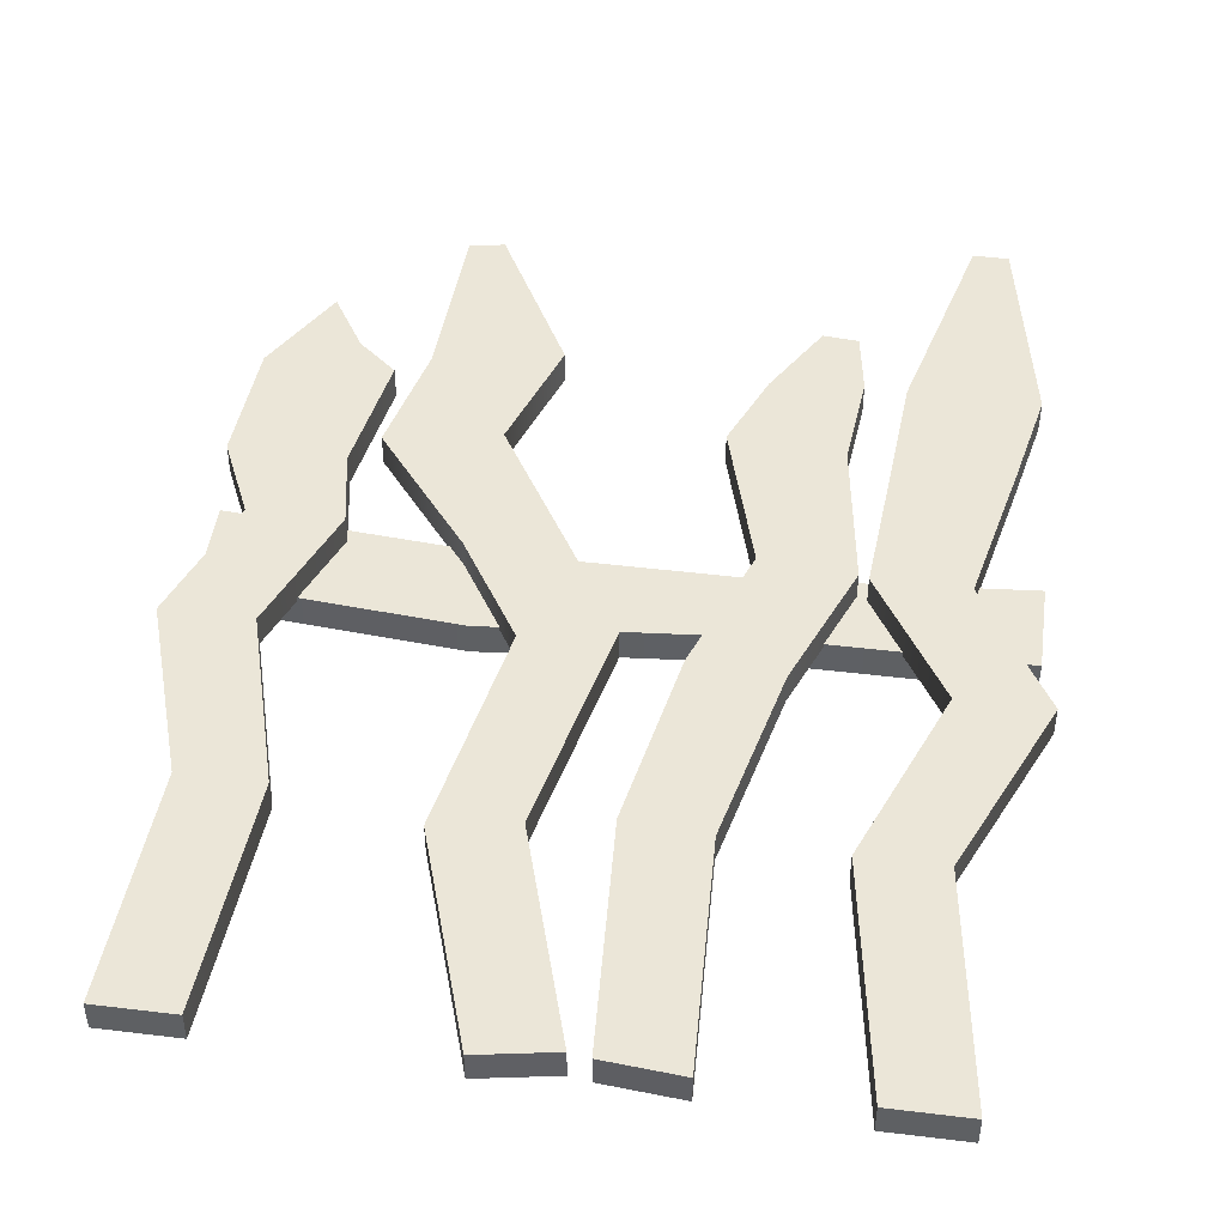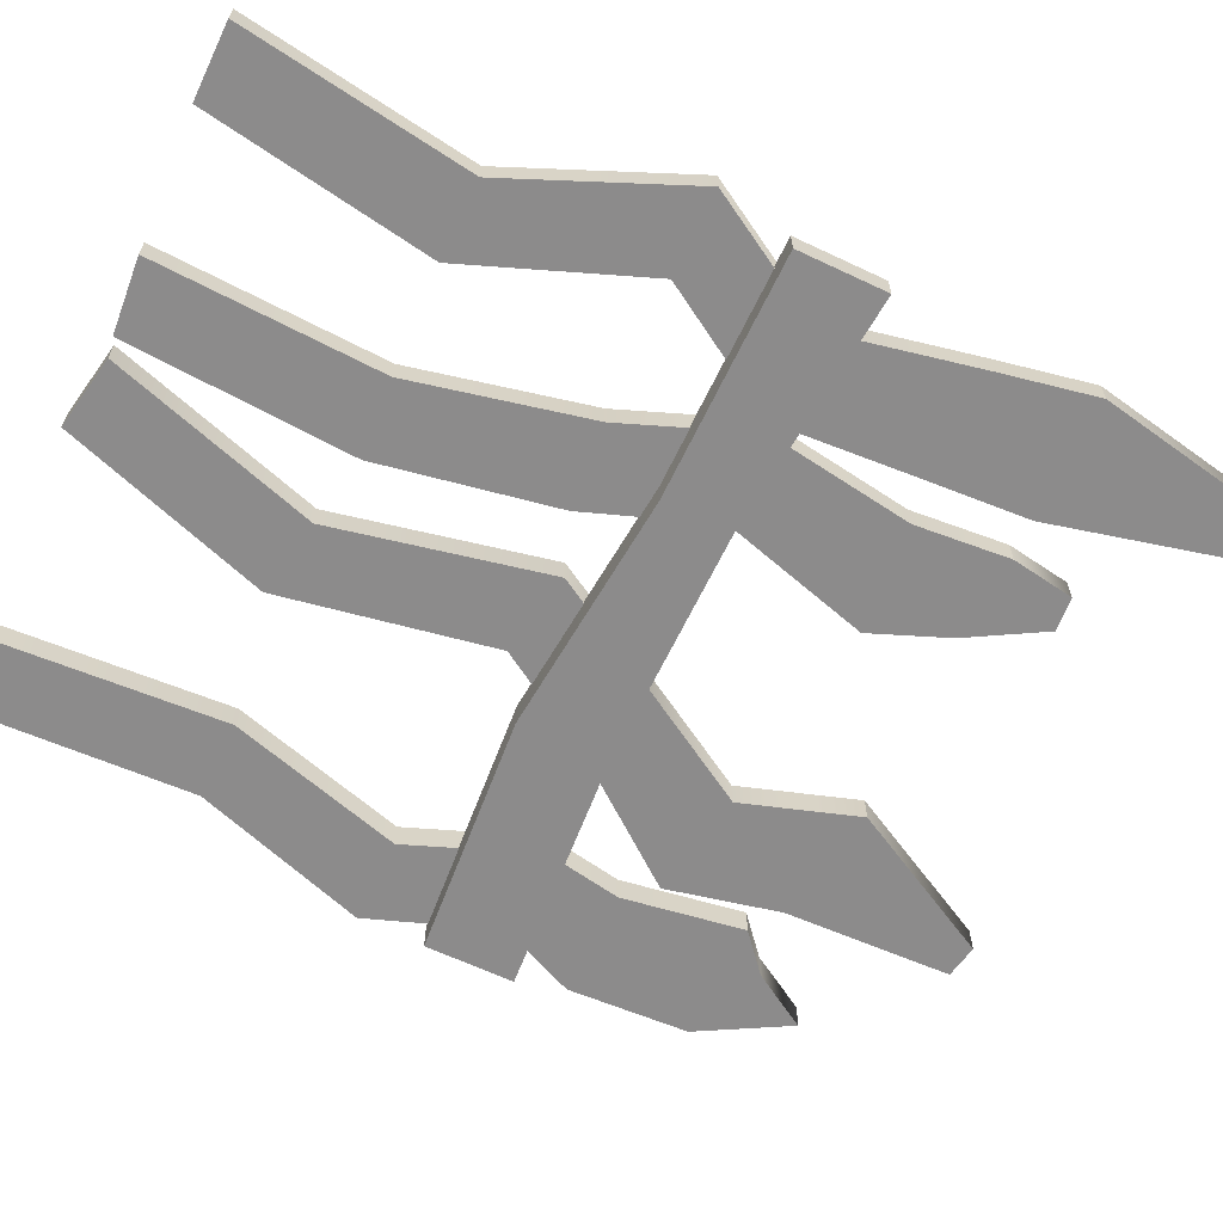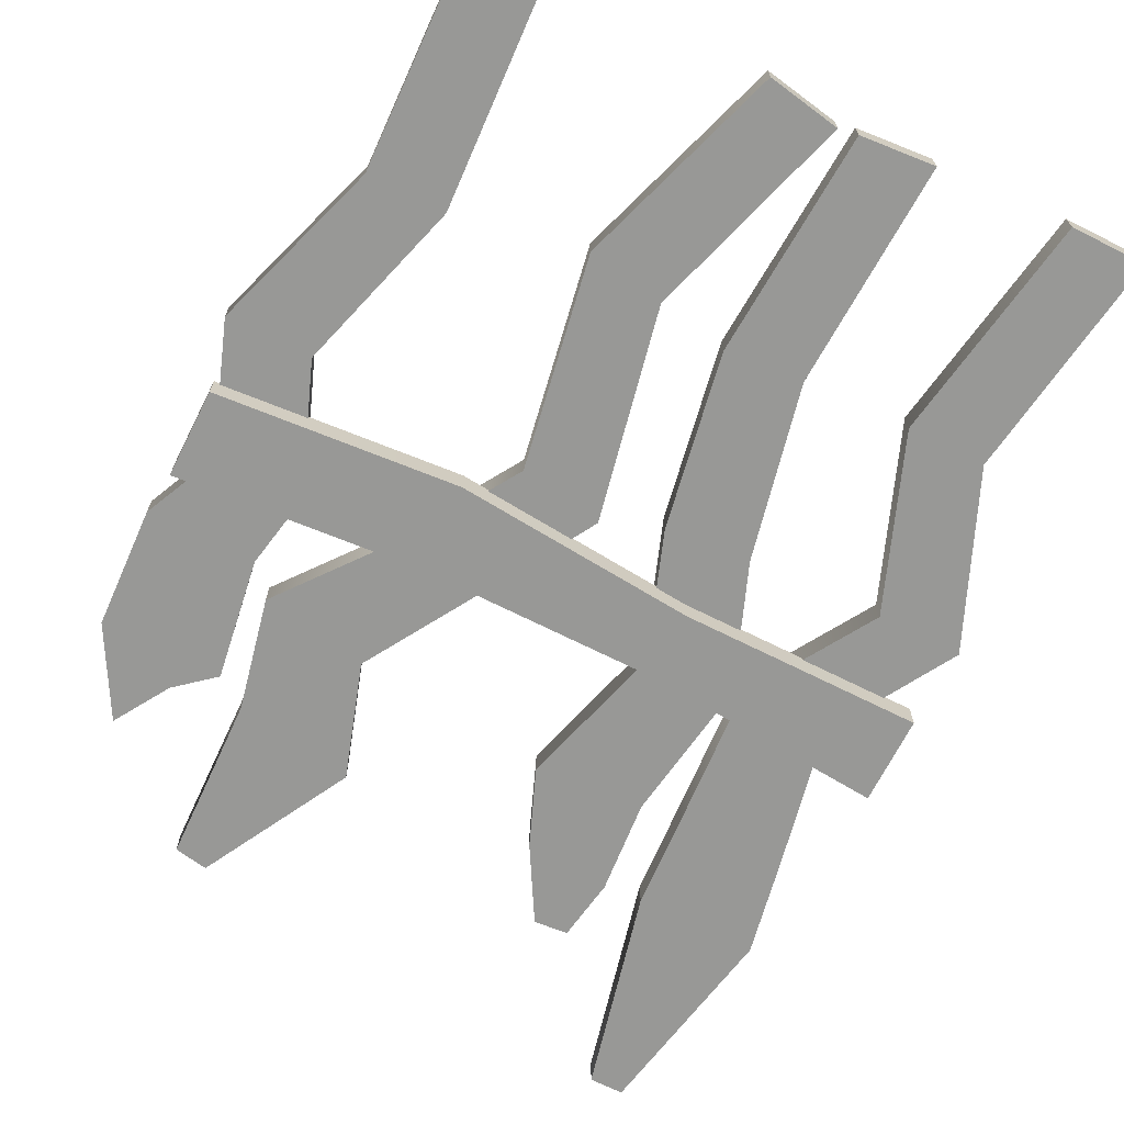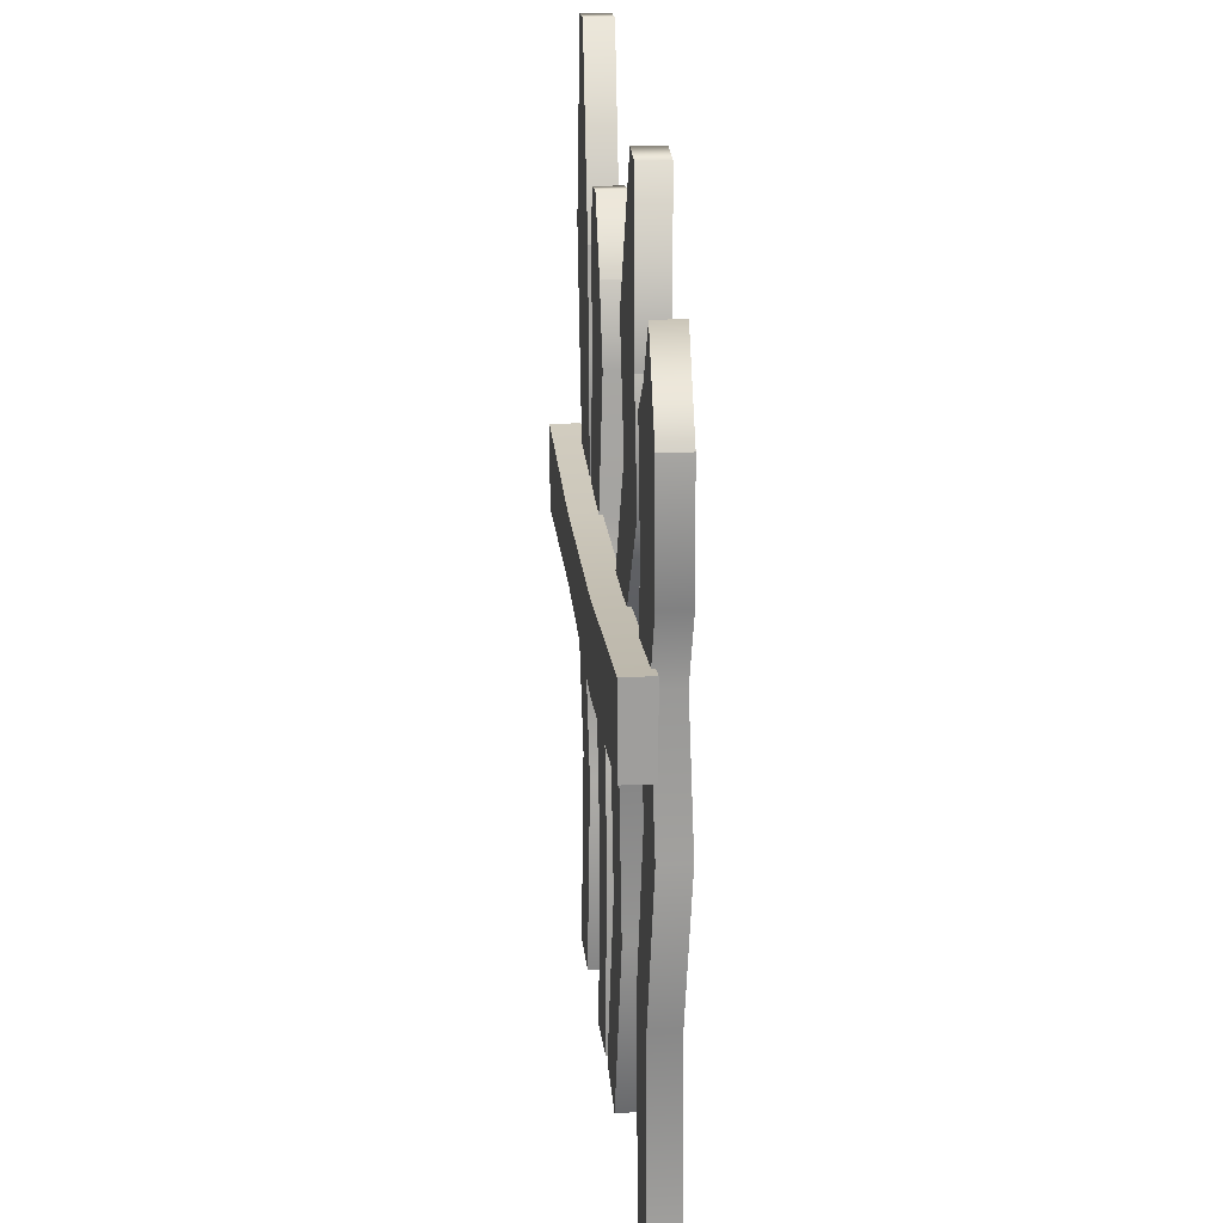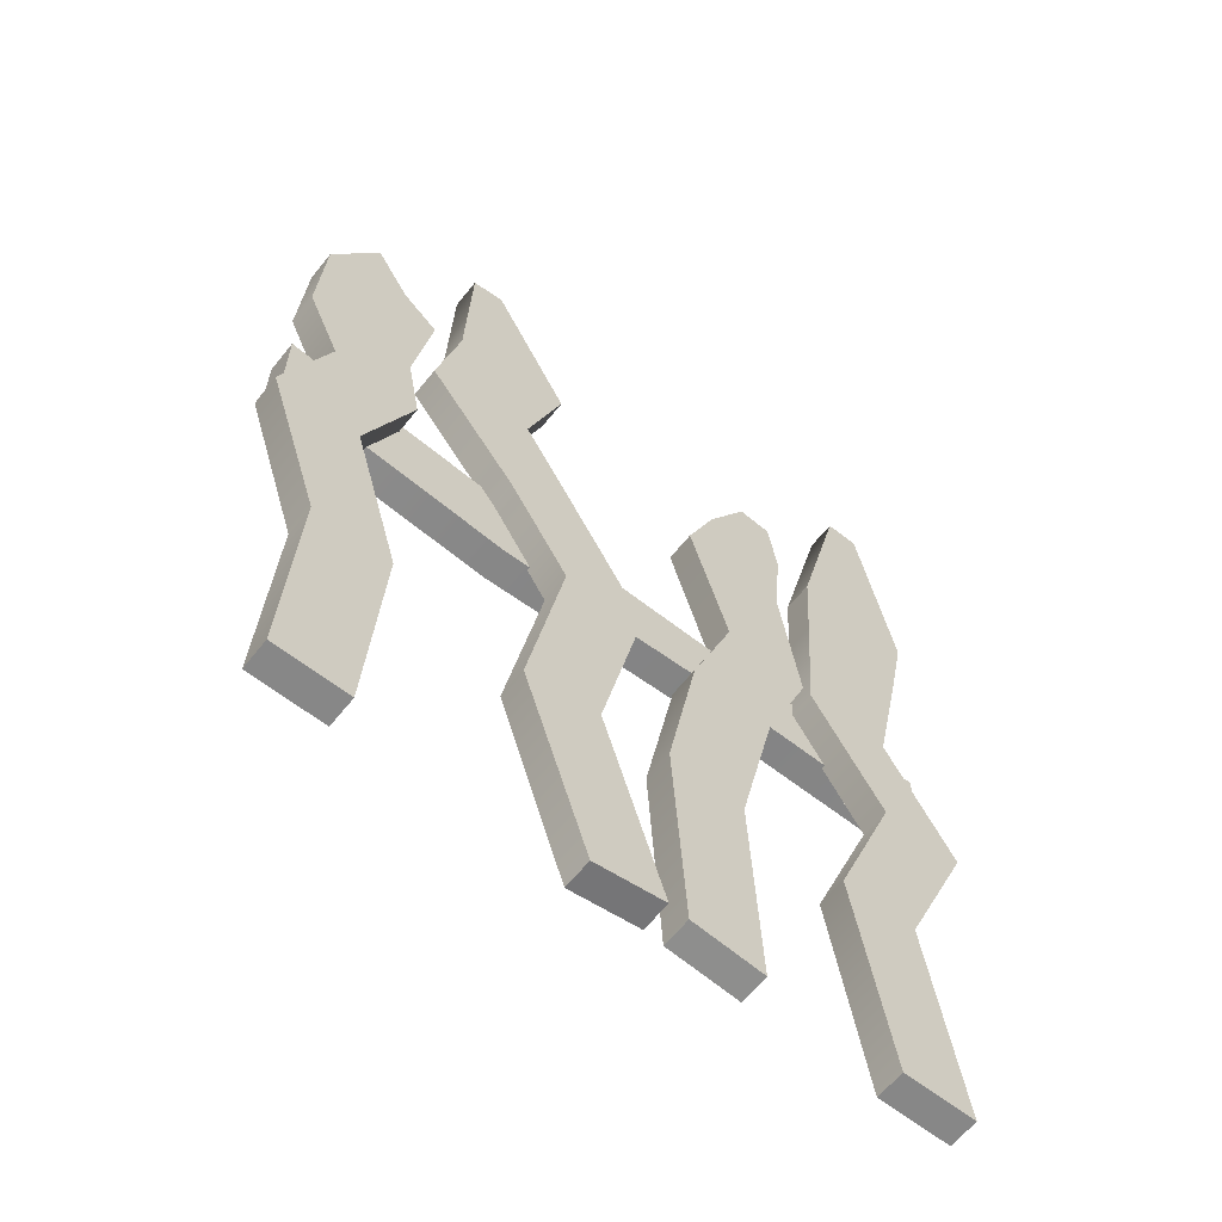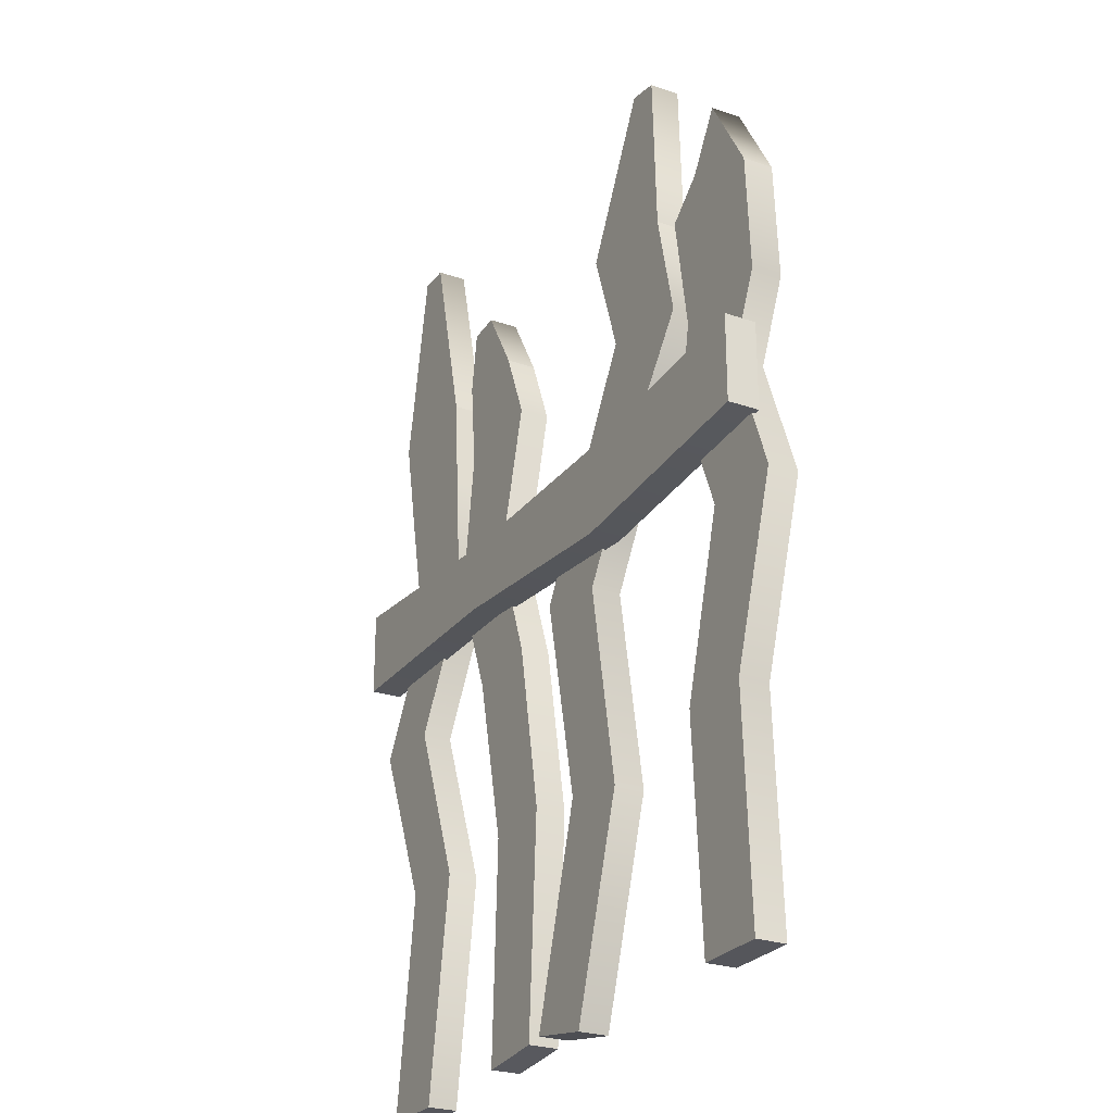
<metadata>
{"format":"obj","ext":"obj","renderer":"f3d","projection":"perspective","resolution":1024,"background":"white","views":[{"elev":46.2,"azim":7.9,"up":"+Z"},{"elev":-64.0,"azim":64.5,"up":"+Z"},{"elev":-68.5,"azim":-26.8,"up":"+Z"},{"elev":19.4,"azim":-95.3,"up":"+Y"},{"elev":-62.4,"azim":-38.5,"up":"+Y"},{"elev":-26.2,"azim":-118.6,"up":"+Y"}]}
</metadata>
<code>
v  1.792 0 -2.506
v  1.792 0 -3.576
v  2.515 0 -3.576
v  2.515 0 -2.506
v  3.723 0 -3.576
v  3.723 0 -2.506
v  4.447 0 -3.576
v  4.447 0 -2.506
v  0.756 25.75 -2.506
v  2.515 28.88 -2.506
v  2.515 28.88 -3.576
v  0.756 25.75 -3.576
v  3.723 26.9 -2.506
v  3.723 26.9 -3.576
v  5.075 25.75 -2.506
v  5.075 25.75 -3.576
v  2.515 8.115 -2.506
v  2.135 8.078 -2.506
v  3.723 8.115 -2.506
v  4.93 8.078 -2.506
v  4.93 8.078 -3.576
v  3.723 8.115 -3.576
v  2.515 8.115 -3.576
v  2.135 8.078 -3.576
v  1.384 14.32 -2.506
v  2.515 20.1 -2.506
v  1.756 18.76 -2.506
v  0.1145 14.26 -2.506
v  3.723 20.1 -2.506
v  2.592 14.32 -2.506
v  4.9 18.76 -2.506
v  3.15 14.26 -2.506
v  4.9 18.76 -3.576
v  3.15 14.26 -3.576
v  2.592 14.32 -3.576
v  3.723 20.1 -3.576
v  2.515 20.1 -3.576
v  1.384 14.32 -3.576
v  1.756 18.76 -3.576
v  0.1145 14.26 -3.576
v  2.515 24.28 -2.506
v  0.5381 21.47 -2.506
v  3.723 24.28 -2.506
v  4.405 21.47 -2.506
v  4.405 21.47 -3.576
v  3.723 24.28 -3.576
v  2.515 24.28 -3.576
v  0.5381 21.47 -3.576
g Box001
f 1 2 3 4
f 4 3 5 6
f 6 5 7 8
f 9 10 11 12
f 10 13 14 11
f 13 15 16 14
f 4 17 18 1
f 6 19 17 4
f 6 8 20 19
f 7 21 20 8
f 5 22 21 7
f 3 23 22 5
f 2 24 23 3
f 1 18 24 2
f 25 26 27 28
f 29 26 25 30
f 31 29 30 32
f 33 31 32 34
f 35 36 33 34
f 37 36 35 38
f 39 37 38 40
f 27 39 40 28
f 26 41 42 27
f 43 41 26 29
f 44 43 29 31
f 45 44 31 33
f 36 46 45 33
f 47 46 36 37
f 48 47 37 39
f 42 48 39 27
f 17 25 28 18
f 30 25 17 19
f 32 30 19 20
f 34 32 20 21
f 22 35 34 21
f 38 35 22 23
f 40 38 23 24
f 28 40 24 18
f 41 10 9 42
f 13 10 41 43
f 15 13 43 44
f 16 15 44 45
f 46 14 16 45
f 11 14 46 47
f 12 11 47 48
f 9 12 48 42
v  0.6812 16.42 -3.446
v  0.6812 16.42 -4.572
v  9.231 15.7 -4.572
v  9.231 15.7 -3.446
v  17.78 16.42 -4.572
v  17.78 16.42 -3.446
v  26.33 16.42 -4.572
v  26.33 16.42 -3.446
v  0.6812 19.56 -3.446
v  9.231 18.86 -3.446
v  9.231 18.86 -4.572
v  0.6812 19.56 -4.572
v  17.78 18.86 -3.446
v  17.78 18.86 -4.572
v  26.33 19.56 -3.446
v  26.33 19.56 -4.572
g Box005
f 49 50 51 52
f 52 51 53 54
f 54 53 55 56
f 57 58 59 60
f 58 61 62 59
f 61 63 64 62
f 49 52 58 57
f 52 54 61 58
f 54 56 63 61
f 56 55 64 63
f 55 53 62 64
f 53 51 59 62
f 51 50 60 59
f 50 49 57 60
v  11.94 -0.2304 -2.506
v  11.94 -0.2304 -3.576
v  12.65 -0.1049 -3.576
v  12.65 -0.1049 -2.506
v  13.84 0.1049 -3.576
v  13.84 0.1049 -2.506
v  14.55 0.2306 -3.576
v  14.55 0.2306 -2.506
v  6.172 26.51 -2.506
v  6.379 32.4 -2.506
v  6.379 32.4 -3.576
v  6.172 26.51 -3.576
v  7.568 32.61 -2.506
v  7.568 32.61 -3.576
v  10.43 27.26 -2.506
v  10.43 27.26 -3.576
v  9.884 7.254 -2.506
v  9.517 7.152 -2.506
v  11.07 7.464 -2.506
v  12.27 7.637 -2.506
v  12.27 7.637 -3.576
v  11.07 7.464 -3.576
v  9.884 7.254 -3.576
v  9.517 7.152 -3.576
v  12.12 14.91 -2.506
v  9.16 19.69 -2.506
v  8.646 18.24 -2.506
v  10.88 14.63 -2.506
v  10.35 19.9 -2.506
v  13.31 15.12 -2.506
v  11.74 18.78 -2.506
v  13.87 15.15 -2.506
v  11.74 18.78 -3.576
v  13.87 15.15 -3.576
v  13.31 15.12 -3.576
v  10.35 19.9 -3.576
v  9.16 19.69 -3.576
v  12.12 14.91 -3.576
v  8.646 18.24 -3.576
v  10.88 14.63 -3.576
v  6.746 25.65 -2.506
v  5.288 22.54 -2.506
v  7.936 25.86 -2.506
v  9.097 23.21 -2.506
v  9.097 23.21 -3.576
v  7.936 25.86 -3.576
v  6.746 25.65 -3.576
v  5.288 22.54 -3.576
g Box006
f 65 66 67 68
f 68 67 69 70
f 70 69 71 72
f 73 74 75 76
f 74 77 78 75
f 77 79 80 78
f 68 81 82 65
f 70 83 81 68
f 70 72 84 83
f 71 85 84 72
f 69 86 85 71
f 67 87 86 69
f 66 88 87 67
f 65 82 88 66
f 89 90 91 92
f 93 90 89 94
f 95 93 94 96
f 97 95 96 98
f 99 100 97 98
f 101 100 99 102
f 103 101 102 104
f 91 103 104 92
f 90 105 106 91
f 107 105 90 93
f 108 107 93 95
f 109 108 95 97
f 100 110 109 97
f 111 110 100 101
f 112 111 101 103
f 106 112 103 91
f 81 89 92 82
f 94 89 81 83
f 96 94 83 84
f 98 96 84 85
f 86 99 98 85
f 102 99 86 87
f 104 102 87 88
f 92 104 88 82
f 105 74 73 106
f 77 74 105 107
f 79 77 107 108
f 80 79 108 109
f 110 78 80 109
f 75 78 110 111
f 76 75 111 112
f 73 76 112 106
v  15.23 0.1157 -2.506
v  15.23 0.1157 -3.576
v  15.95 0.0526 -3.576
v  15.95 0.0526 -2.506
v  17.16 -0.0526 -3.576
v  17.16 -0.0526 -2.506
v  17.88 -0.1157 -3.576
v  17.88 -0.1157 -2.506
v  17.16 26.76 -2.506
v  18.66 29.37 -2.506
v  18.66 29.37 -3.576
v  17.16 26.76 -3.576
v  19.87 29.26 -2.506
v  19.87 29.26 -3.576
v  20.21 27.06 -2.506
v  20.21 27.06 -3.576
v  15.16 8.137 -2.506
v  14.77 8.133 -2.506
v  16.36 8.032 -2.506
v  17.56 7.89 -2.506
v  17.56 7.89 -3.576
v  16.36 8.032 -3.576
v  15.16 8.137 -3.576
v  14.77 8.133 -3.576
v  17.2 14.32 -2.506
v  18.43 20.08 -2.506
v  17.55 18.81 -2.506
v  15.93 14.37 -2.506
v  19.63 19.97 -2.506
v  18.4 14.21 -2.506
v  20.68 18.53 -2.506
v  18.95 14.1 -2.506
v  20.68 18.53 -3.576
v  18.95 14.1 -3.576
v  18.4 14.21 -3.576
v  19.63 19.97 -3.576
v  18.43 20.08 -3.576
v  17.2 14.32 -3.576
v  17.55 18.81 -3.576
v  15.93 14.37 -3.576
v  18.28 26.7 -2.506
v  16.07 24.07 -2.506
v  19.49 26.59 -2.506
v  19.92 23.73 -2.506
v  19.92 23.73 -3.576
v  19.49 26.59 -3.576
v  18.28 26.7 -3.576
v  16.07 24.07 -3.576
g Box007
f 113 114 115 116
f 116 115 117 118
f 118 117 119 120
f 121 122 123 124
f 122 125 126 123
f 125 127 128 126
f 116 129 130 113
f 118 131 129 116
f 118 120 132 131
f 119 133 132 120
f 117 134 133 119
f 115 135 134 117
f 114 136 135 115
f 113 130 136 114
f 137 138 139 140
f 141 138 137 142
f 143 141 142 144
f 145 143 144 146
f 147 148 145 146
f 149 148 147 150
f 151 149 150 152
f 139 151 152 140
f 138 153 154 139
f 155 153 138 141
f 156 155 141 143
f 157 156 143 145
f 148 158 157 145
f 159 158 148 149
f 160 159 149 151
f 154 160 151 139
f 129 137 140 130
f 142 137 129 131
f 144 142 131 132
f 146 144 132 133
f 134 147 146 133
f 150 147 134 135
f 152 150 135 136
f 140 152 136 130
f 153 122 121 154
f 125 122 153 155
f 127 125 155 156
f 128 127 156 157
f 158 126 128 157
f 123 126 158 159
f 124 123 159 160
f 121 124 160 154
v  22.62 -0.358 -2.506
v  22.62 -0.358 -3.576
v  23.34 -0.358 -3.576
v  23.34 -0.358 -2.506
v  24.55 -0.358 -3.576
v  24.55 -0.358 -2.506
v  25.27 -0.358 -3.576
v  25.27 -0.358 -2.506
v  21.58 26.97 -2.506
v  23.34 34.2 -2.506
v  23.34 34.2 -3.576
v  21.58 26.97 -3.576
v  24.55 34.2 -2.506
v  24.55 34.2 -3.576
v  25.9 26.97 -2.506
v  25.9 26.97 -3.576
v  21.71 7.757 -2.506
v  21.33 7.72 -2.506
v  22.92 7.757 -2.506
v  24.13 7.72 -2.506
v  24.13 7.72 -3.576
v  22.92 7.757 -3.576
v  21.71 7.757 -3.576
v  21.33 7.72 -3.576
v  25.01 13.96 -2.506
v  21.77 19.74 -2.506
v  21.01 18.4 -2.506
v  23.74 13.9 -2.506
v  22.97 19.74 -2.506
v  26.21 13.96 -2.506
v  24.15 18.4 -2.506
v  26.77 13.9 -2.506
v  24.15 18.4 -3.576
v  26.77 13.9 -3.576
v  26.21 13.96 -3.576
v  22.97 19.74 -3.576
v  21.77 19.74 -3.576
v  25.01 13.96 -3.576
v  21.01 18.4 -3.576
v  23.74 13.9 -3.576
v  23.34 26.39 -2.506
v  21.36 23.58 -2.506
v  24.55 26.39 -2.506
v  25.23 23.58 -2.506
v  25.23 23.58 -3.576
v  24.55 26.39 -3.576
v  23.34 26.39 -3.576
v  21.36 23.58 -3.576
g Box008
f 161 162 163 164
f 164 163 165 166
f 166 165 167 168
f 169 170 171 172
f 170 173 174 171
f 173 175 176 174
f 164 177 178 161
f 166 179 177 164
f 166 168 180 179
f 167 181 180 168
f 165 182 181 167
f 163 183 182 165
f 162 184 183 163
f 161 178 184 162
f 185 186 187 188
f 189 186 185 190
f 191 189 190 192
f 193 191 192 194
f 195 196 193 194
f 197 196 195 198
f 199 197 198 200
f 187 199 200 188
f 186 201 202 187
f 203 201 186 189
f 204 203 189 191
f 205 204 191 193
f 196 206 205 193
f 207 206 196 197
f 208 207 197 199
f 202 208 199 187
f 177 185 188 178
f 190 185 177 179
f 192 190 179 180
f 194 192 180 181
f 182 195 194 181
f 198 195 182 183
f 200 198 183 184
f 188 200 184 178
f 201 170 169 202
f 173 170 201 203
f 175 173 203 204
f 176 175 204 205
f 206 174 176 205
f 171 174 206 207
f 172 171 207 208
f 169 172 208 202

</code>
